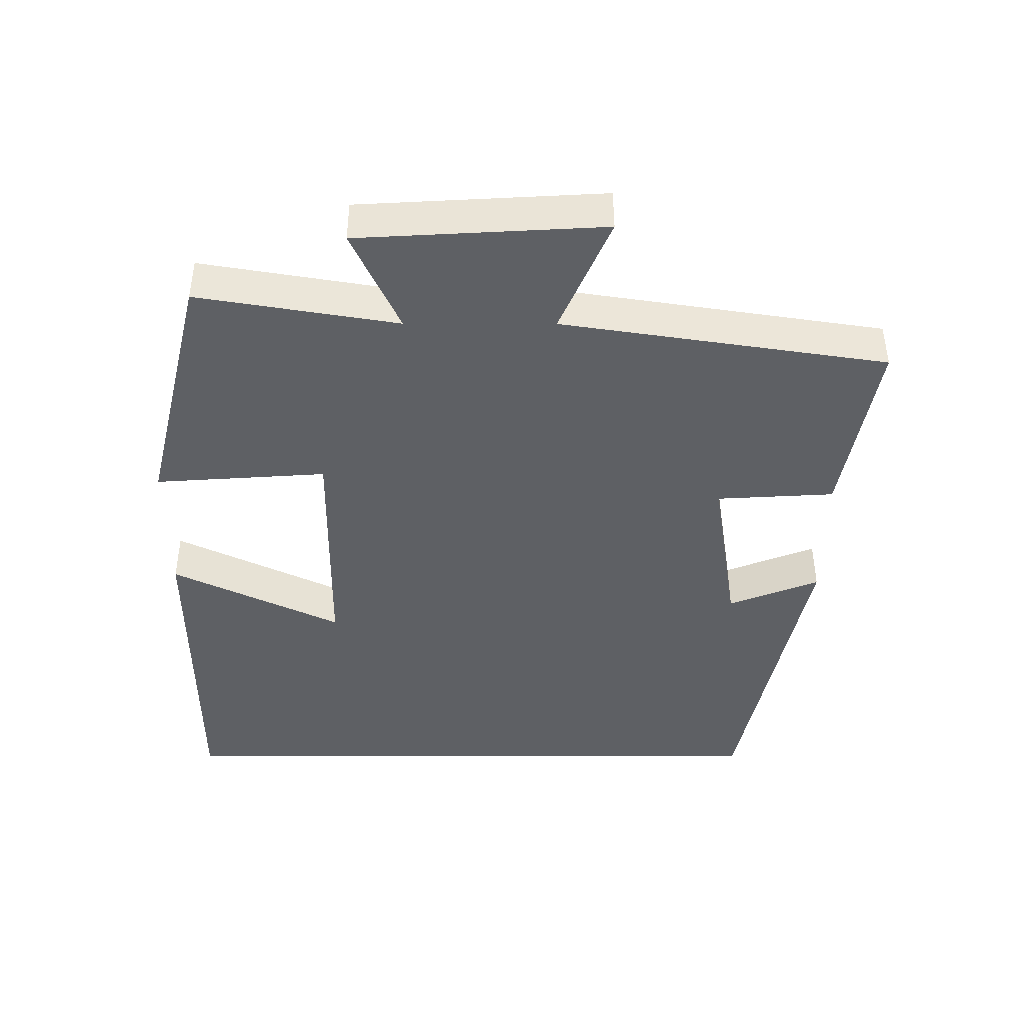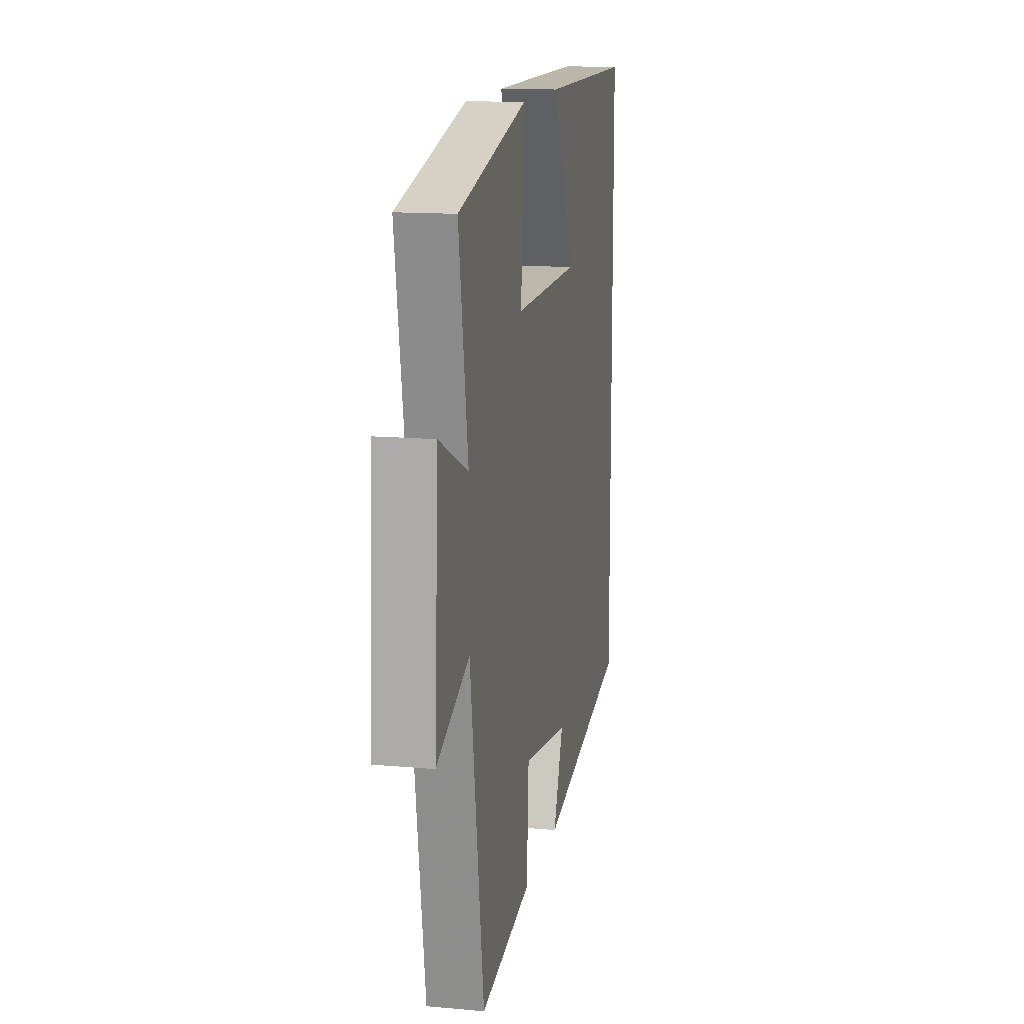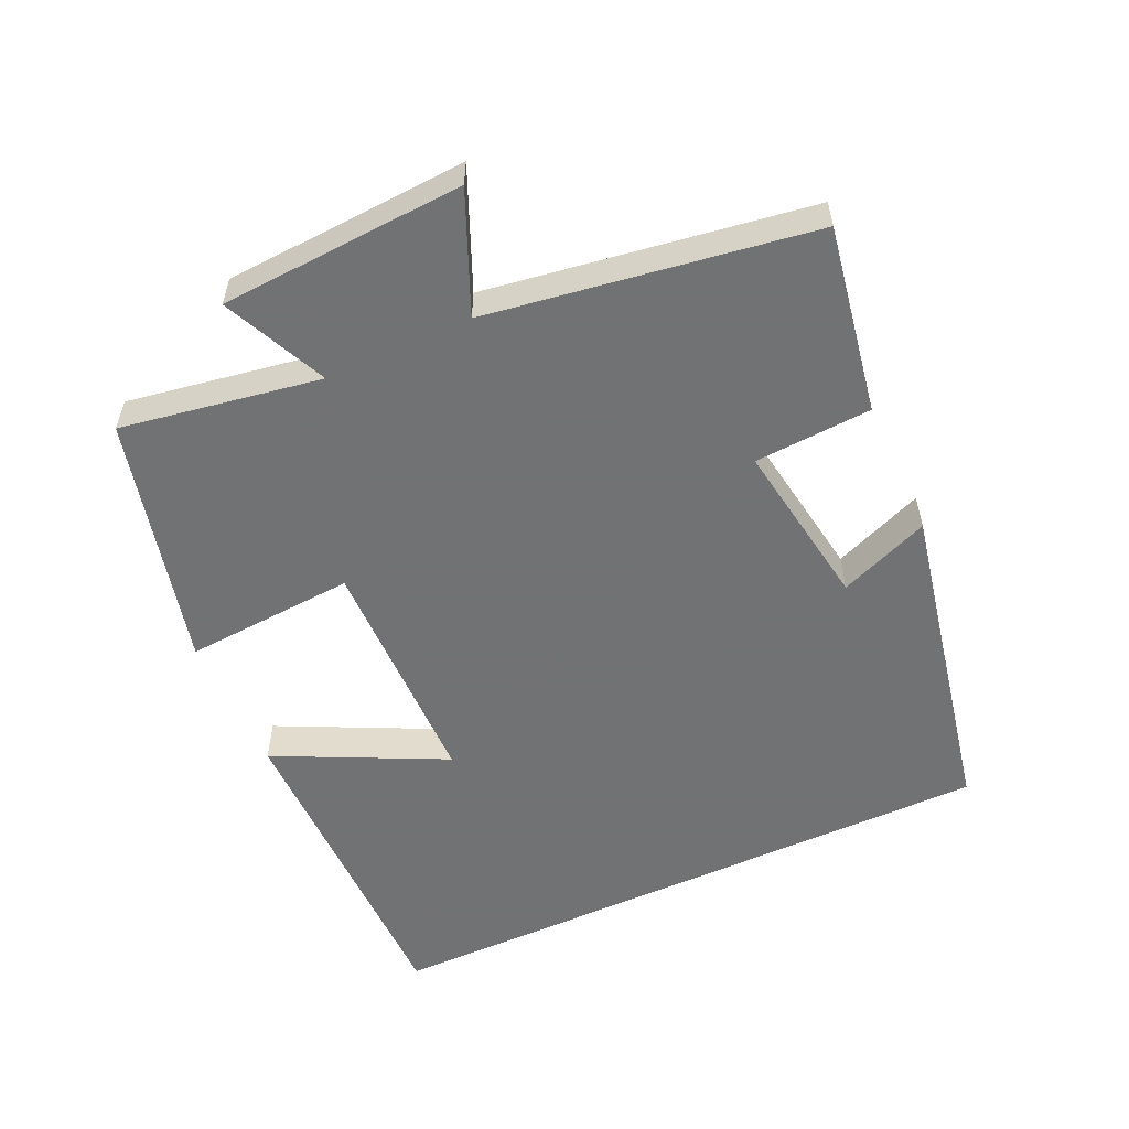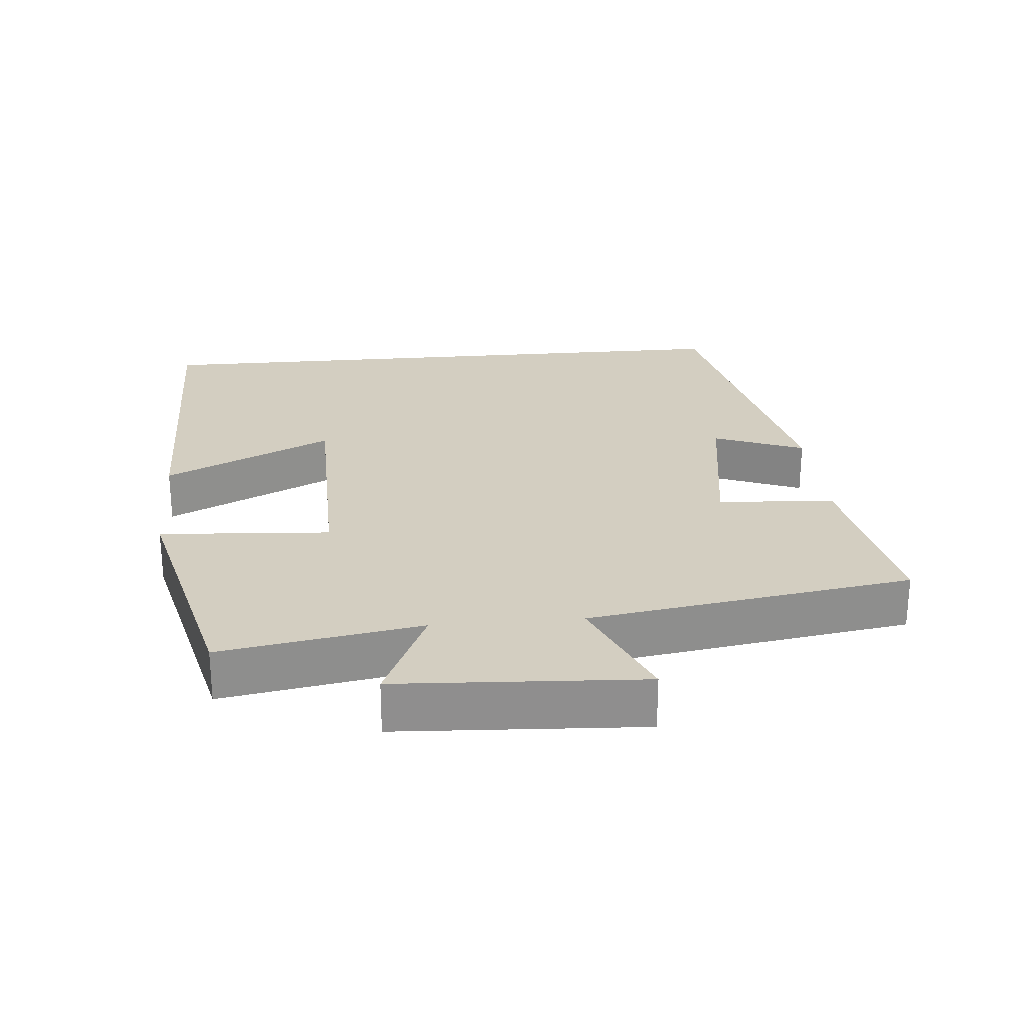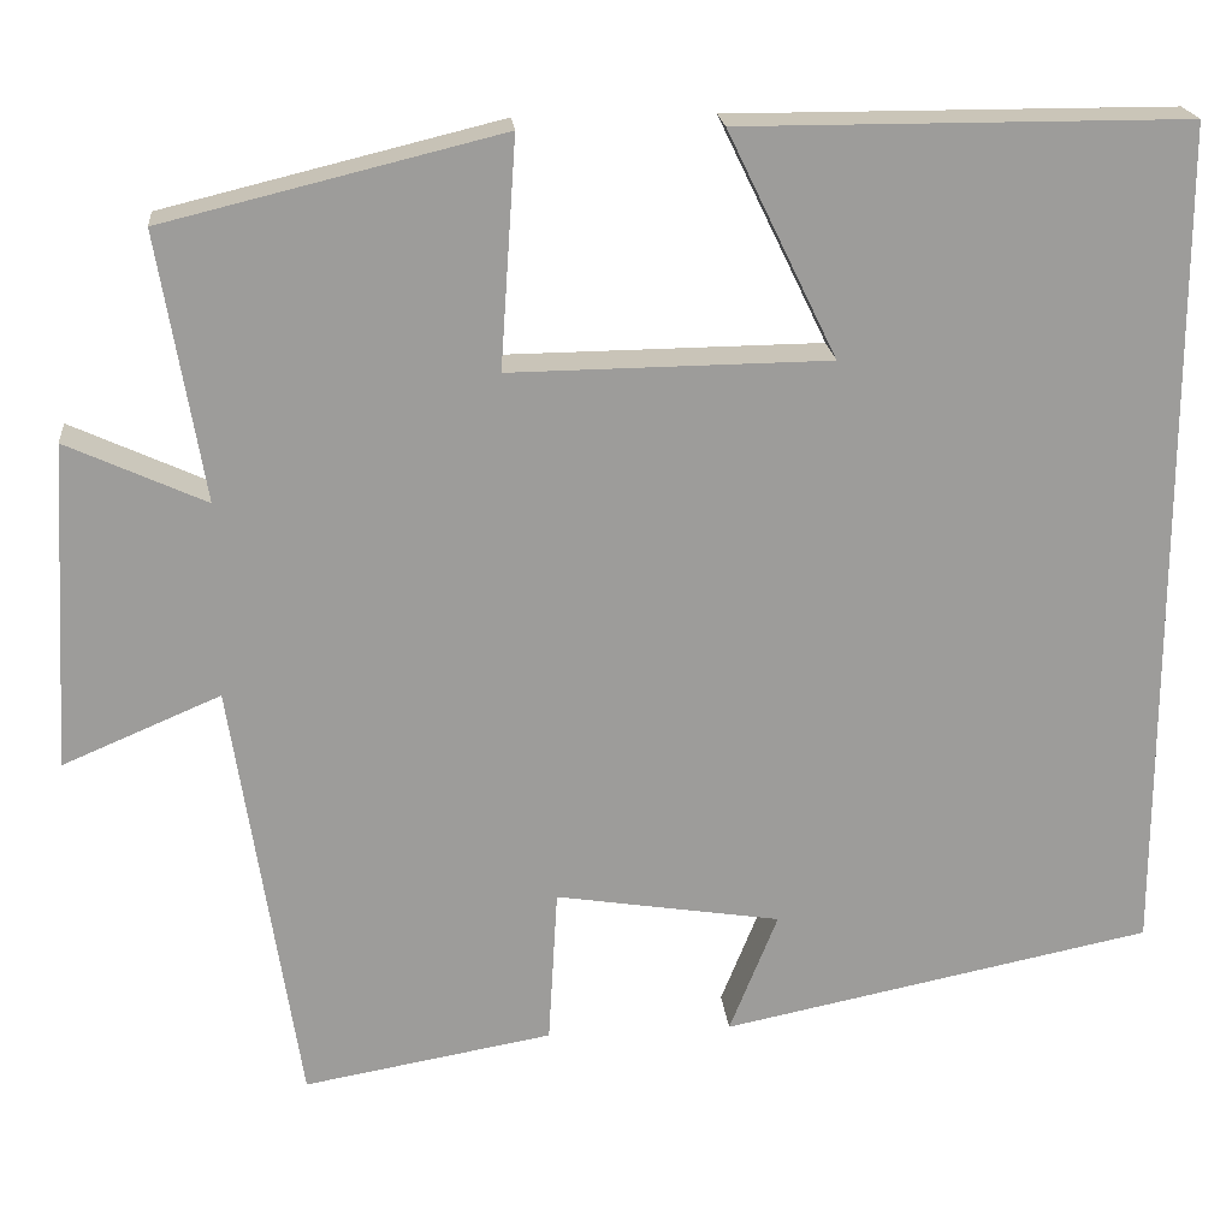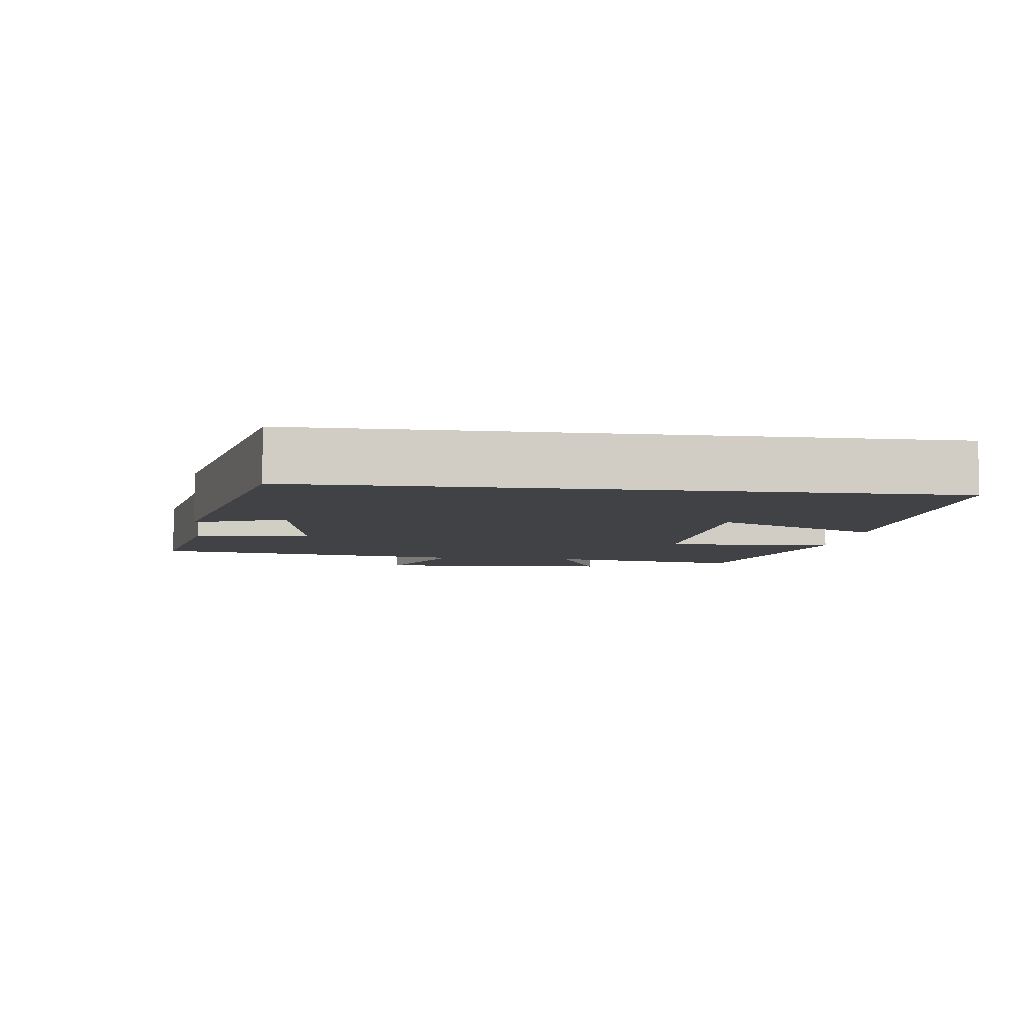
<metadata>
{"format":"obj","ext":"obj","renderer":"f3d","projection":"perspective","resolution":1024,"background":"white","views":[{"elev":-42.8,"azim":89.9,"up":"+Y"},{"elev":14.1,"azim":101.3,"up":"+Z"},{"elev":-55.6,"azim":114.6,"up":"+Y"},{"elev":25.2,"azim":84.8,"up":"+Y"},{"elev":20.3,"azim":174.5,"up":"+Z"},{"elev":-6.3,"azim":-97.5,"up":"+Y"}]}
</metadata>
<code>
v 0.429 0.07 -0.547
v 0.162 0.07 -0.5
v 0.152 0.07 -0.332
v -0.09 0.07 -0.37
v -0.038 0.07 -0.5
v -0.5 0.07 -0.406
v -0.5 0.07 0.499
v -0.021 0.07 0.5
v -0.138 0.07 0.259
v 0.204 0.07 0.255
v 0.187 0.07 0.5
v 0.548 0.07 0.412
v 0.5 0.07 0.126
v 0.649 0.07 0.194
v 0.669 0.07 -0.156
v 0.5 0.07 -0.084
v 0.429 0 -0.547
v 0.162 0 -0.5
v 0.152 0 -0.332
v -0.09 0 -0.37
v -0.038 0 -0.5
v -0.5 0 -0.406
v -0.5 0 0.499
v -0.021 0 0.5
v -0.138 0 0.259
v 0.204 0 0.255
v 0.187 0 0.5
v 0.548 0 0.412
v 0.5 0 0.126
v 0.649 0 0.194
v 0.669 0 -0.156
v 0.5 0 -0.084
f 13 14 15 16
f 13 16 1 2
f 10 11 12 13
f 9 10 13
f 6 7 8 9
f 4 5 6
f 3 4 6 9
f 13 2 3
f 3 9 13
f 32 31 30 29
f 18 17 32 29
f 29 28 27 26
f 29 26 25
f 25 24 23 22
f 22 21 20
f 25 22 20 19
f 19 18 29
f 29 25 19
f 1 17 18 2
f 2 18 19 3
f 3 19 20 4
f 4 20 21 5
f 5 21 22 6
f 6 22 23 7
f 7 23 24 8
f 8 24 25 9
f 9 25 26 10
f 10 26 27 11
f 11 27 28 12
f 12 28 29 13
f 13 29 30 14
f 14 30 31 15
f 15 31 32 16
f 16 32 17 1

</code>
